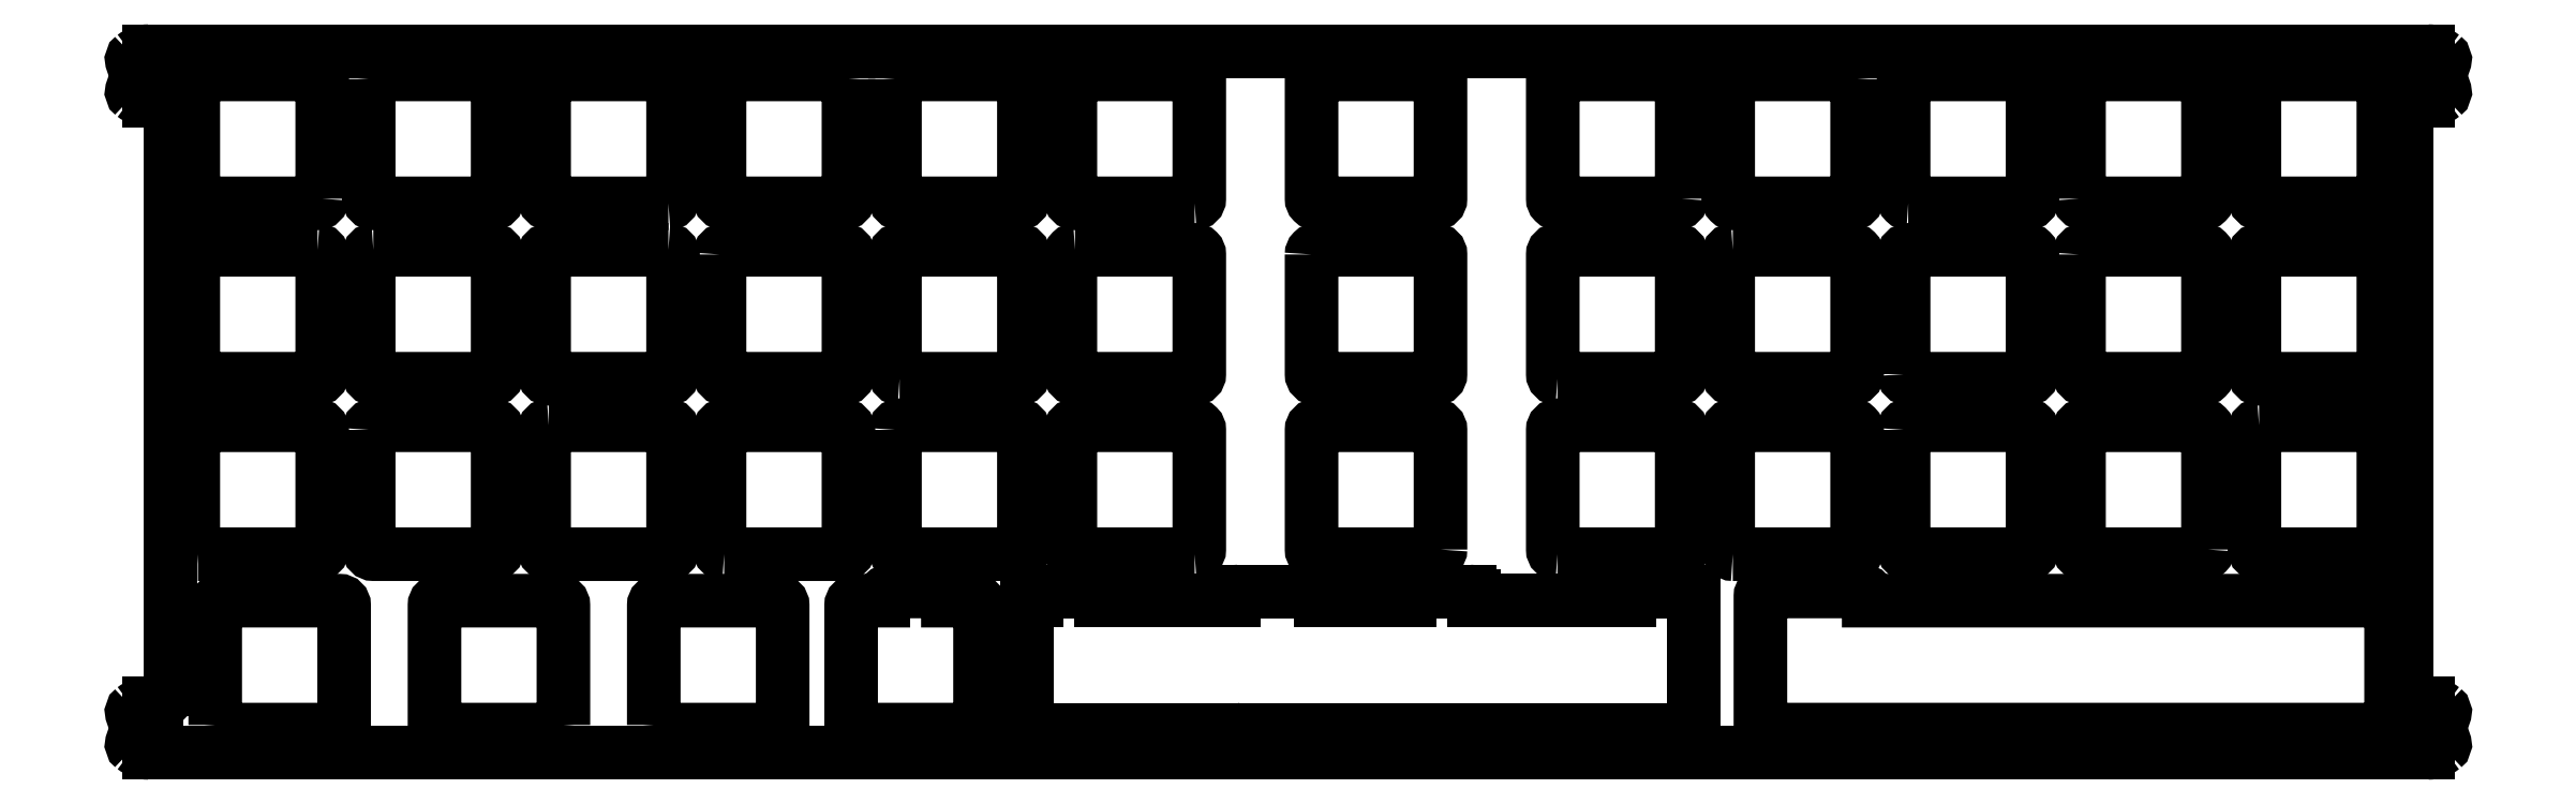
<metadata>
{"format":"dxf","ext":"dxf","renderer":"ezdxf+matplotlib","layout":"modelspace","background":"white","min_lineweight":24,"dpi":150}
</metadata>
<code>
0
SECTION
2
ENTITIES
0
LINE
8
0
10
6.162
20
-2.901
30
0
11
6.258
21
-2.901
31
0
0
ARC
8
0
10
6.494
20
-2.881
30
0
40
0.01969
210
0
220
0
230
1
50
-90
51
0
0
LWPOLYLINE
8
0
90
8
70
1
43
0
10
6.682
20
-2.151
42
-0.4142
10
6.662
20
-2.131
10
6.662
20
-1.619
42
-0.4142
10
6.682
20
-1.599
10
7.193
20
-1.599
42
-0.4142
10
7.213
20
-1.619
10
7.213
20
-2.131
42
-0.4142
10
7.193
20
-2.151
0
LINE
8
0
10
6.494
20
-2.31
30
0
11
6.258
21
-2.31
31
0
0
LINE
8
0
10
6.443
20
-2.901
30
0
11
6.494
21
-2.901
31
0
0
LINE
8
0
10
6.162
20
-2.349
30
0
11
5.932
21
-2.349
31
0
0
LINE
8
0
10
5.881
20
-2.901
30
0
11
5.932
21
-2.901
31
0
0
LINE
8
0
10
5.575
20
-2.349
30
0
11
5.575
21
-2.33
31
0
0
ARC
8
0
10
6.494
20
-2.33
30
0
40
0.01969
210
0
220
0
230
1
50
0
51
90
0
LINE
8
0
10
5.556
20
-2.31
30
0
11
5.554
21
-2.31
31
0
0
LINE
8
0
10
6.238
20
-2.33
30
0
11
6.238
21
-2.349
31
0
0
LINE
8
0
10
4.55
20
-2.349
30
0
11
4.193
21
-2.349
31
0
0
LWPOLYLINE
8
0
90
8
70
1
43
0
10
4.381
20
-0.6506
10
3.869
20
-0.6506
42
-0.4142
10
3.849
20
-0.6309
10
3.849
20
-0.1191
42
-0.4142
10
3.869
20
-0.09941
10
4.381
20
-0.09941
42
-0.4142
10
4.401
20
-0.1191
10
4.401
20
-0.6309
42
-0.4142
0
LINE
8
0
10
5.319
20
-2.901
30
0
11
5.369
21
-2.901
31
0
0
LINE
8
0
10
4.193
20
-2.901
30
0
11
4.568
21
-2.901
31
0
0
ARC
8
0
10
4.901
20
-2.33
30
0
40
0.01969
210
0
220
0
230
1
50
0
51
90
0
LINE
8
0
10
4.9
20
-2.901
30
0
11
4.901
21
-2.901
31
0
0
LWPOLYLINE
8
0
90
8
70
1
43
0
10
4.381
20
-2.151
10
3.869
20
-2.151
42
-0.4142
10
3.849
20
-2.131
10
3.849
20
-1.619
42
-0.4142
10
3.869
20
-1.599
10
4.381
20
-1.599
42
-0.4142
10
4.401
20
-1.619
10
4.401
20
-2.131
42
-0.4142
0
LINE
8
0
10
4.901
20
-2.901
30
0
11
5.318
21
-2.901
31
0
0
LWPOLYLINE
8
0
90
8
70
1
43
0
10
1.619
20
-1.599
10
2.131
20
-1.599
42
-0.4142
10
2.151
20
-1.619
10
2.151
20
-2.131
42
-0.4142
10
2.131
20
-2.151
10
1.619
20
-2.151
42
-0.4142
10
1.599
20
-2.131
10
1.599
20
-1.619
42
-0.4142
0
LINE
8
0
10
4.664
20
-2.31
30
0
11
4.569
21
-2.31
31
0
0
LINE
8
0
10
4.807
20
-2.901
30
0
11
4.9
21
-2.901
31
0
0
LWPOLYLINE
8
0
90
8
70
1
43
0
10
3.869
20
-0.8494
10
4.381
20
-0.8494
42
-0.4142
10
4.401
20
-0.8691
10
4.401
20
-1.381
42
-0.4142
10
4.381
20
-1.401
10
3.869
20
-1.401
42
-0.4142
10
3.849
20
-1.381
10
3.849
20
-0.8691
42
-0.4142
0
LWPOLYLINE
8
0
90
8
70
1
43
0
10
6.682
20
-0.8494
10
7.193
20
-0.8494
42
-0.4142
10
7.213
20
-0.8691
10
7.213
20
-1.381
42
-0.4142
10
7.193
20
-1.401
10
6.682
20
-1.401
42
-0.4142
10
6.662
20
-1.381
10
6.662
20
-0.8691
42
-0.4142
0
LWPOLYLINE
8
0
90
8
70
1
43
0
10
2.131
20
-0.6506
10
1.619
20
-0.6506
42
-0.4142
10
1.599
20
-0.6309
10
1.599
20
-0.1191
42
-0.4142
10
1.619
20
-0.09941
10
2.131
20
-0.09941
42
-0.4142
10
2.151
20
-0.1191
10
2.151
20
-0.6309
42
-0.4142
0
LWPOLYLINE
8
0
90
8
70
1
43
0
10
5.432
20
-2.131
42
-0.4142
10
5.412
20
-2.151
10
4.9
20
-2.151
42
-0.4142
10
4.881
20
-2.131
10
4.881
20
-1.619
42
-0.4142
10
4.9
20
-1.599
10
5.412
20
-1.599
42
-0.4142
10
5.432
20
-1.619
0
LINE
8
0
10
5.369
20
-2.901
30
0
11
5.412
21
-2.901
31
0
0
LINE
8
0
10
4.569
20
-2.901
30
0
11
4.664
21
-2.901
31
0
0
ARC
8
0
10
4.568
20
-2.881
30
0
40
0.01969
210
0
220
0
230
1
50
270
51
271.4
0
ARC
8
0
10
4.569
20
-2.881
30
0
40
0.01969
210
0
220
0
230
1
50
268.6
51
270
0
LINE
8
0
10
4.664
20
-2.901
30
0
11
4.806
21
-2.901
31
0
0
LINE
8
0
10
4.806
20
-2.901
30
0
11
4.807
21
-2.901
31
0
0
LINE
8
0
10
5.318
20
-2.901
30
0
11
5.318
21
-2.901
31
0
0
ARC
8
0
10
5.318
20
-2.33
30
0
40
0.01969
210
0
220
-0
230
1
50
90
51
180
0
LINE
8
0
10
9.654
20
4.016e-05
30
0
11
-0.09152
21
4.016e-05
31
0
0
ARC
8
0
10
5.556
20
-2.33
30
0
40
0.01969
210
0
220
0
230
1
50
0
51
90
0
LINE
8
0
10
6.514
20
-2.881
30
0
11
6.514
21
-2.33
31
0
0
LINE
8
0
10
6.238
20
-2.349
30
0
11
6.162
21
-2.349
31
0
0
LWPOLYLINE
8
0
90
8
70
1
43
0
10
5.932
20
-2.151
42
-0.4142
10
5.912
20
-2.131
10
5.912
20
-1.619
42
-0.4142
10
5.932
20
-1.599
10
6.443
20
-1.599
42
-0.4142
10
6.463
20
-1.619
10
6.463
20
-2.131
42
-0.4142
10
6.443
20
-2.151
0
LINE
8
0
10
6.258
20
-2.901
30
0
11
6.443
21
-2.901
31
0
0
LINE
8
0
10
5.881
20
-2.349
30
0
11
5.65
21
-2.349
31
0
0
ARC
8
0
10
6.258
20
-2.33
30
0
40
0.01969
210
0
220
-0
230
1
50
90
51
180
0
LINE
8
0
10
5.554
20
-2.901
30
0
11
5.556
21
-2.901
31
0
0
LINE
8
0
10
5.65
20
-2.349
30
0
11
5.575
21
-2.349
31
0
0
LINE
8
0
10
5.932
20
-2.901
30
0
11
6.162
21
-2.901
31
0
0
LINE
8
0
10
5.932
20
-2.349
30
0
11
5.881
21
-2.349
31
0
0
LINE
8
0
10
5.556
20
-2.901
30
0
11
5.65
21
-2.901
31
0
0
LINE
8
0
10
-0.09152
20
-3
30
0
11
9.654
21
-3
31
0
0
LINE
8
0
10
5.65
20
-2.901
30
0
11
5.881
21
-2.901
31
0
0
LWPOLYLINE
8
0
90
8
70
1
43
0
10
2.369
20
-2.151
42
-0.4142
10
2.349
20
-2.131
10
2.349
20
-1.619
42
-0.4142
10
2.369
20
-1.599
10
2.881
20
-1.599
42
-0.4142
10
2.901
20
-1.619
10
2.901
20
-2.131
42
-0.4142
10
2.881
20
-2.151
0
LWPOLYLINE
8
0
90
8
70
1
43
0
10
2.068
20
-2.881
10
2.068
20
-2.369
42
-0.4142
10
2.088
20
-2.349
10
2.6
20
-2.349
42
-0.4142
10
2.619
20
-2.369
10
2.619
20
-2.881
42
-0.4142
10
2.6
20
-2.901
10
2.088
20
-2.901
42
-0.4142
0
LWPOLYLINE
8
0
90
8
70
1
43
0
10
3.099
20
-1.619
42
-0.4142
10
3.119
20
-1.599
10
3.631
20
-1.599
42
-0.4142
10
3.651
20
-1.619
10
3.651
20
-2.131
42
-0.4142
10
3.631
20
-2.151
10
3.119
20
-2.151
42
-0.4142
10
3.099
20
-2.131
0
LWPOLYLINE
8
0
90
8
70
1
43
0
10
0.8691
20
-0.8494
10
1.381
20
-0.8494
42
-0.4142
10
1.401
20
-0.8691
10
1.401
20
-1.381
42
-0.4142
10
1.381
20
-1.401
10
0.8691
20
-1.401
42
-0.4142
10
0.8494
20
-1.381
10
0.8494
20
-0.8691
42
-0.4142
0
LWPOLYLINE
8
0
90
8
70
1
43
0
10
3.119
20
-1.401
42
-0.4142
10
3.099
20
-1.381
10
3.099
20
-0.8691
42
-0.4142
10
3.119
20
-0.8494
10
3.631
20
-0.8494
42
-0.4142
10
3.651
20
-0.8691
10
3.651
20
-1.381
42
-0.4142
10
3.631
20
-1.401
0
LWPOLYLINE
8
0
90
8
70
1
43
0
10
2.901
20
-0.1191
10
2.901
20
-0.6309
42
-0.4142
10
2.881
20
-0.6506
10
2.369
20
-0.6506
42
-0.4142
10
2.349
20
-0.6309
10
2.349
20
-0.1191
42
-0.4142
10
2.369
20
-0.09941
10
2.881
20
-0.09941
42
-0.4142
0
LWPOLYLINE
8
0
90
8
70
1
43
0
10
2.349
20
-0.8691
42
-0.4142
10
2.369
20
-0.8494
10
2.881
20
-0.8494
42
-0.4142
10
2.901
20
-0.8691
10
2.901
20
-1.381
42
-0.4142
10
2.881
20
-1.401
10
2.369
20
-1.401
42
-0.4142
10
2.349
20
-1.381
0
LWPOLYLINE
8
0
90
8
70
1
43
0
10
0.6506
20
-0.6309
42
-0.4142
10
0.6309
20
-0.6506
10
0.1191
20
-0.6506
42
-0.4142
10
0.09941
20
-0.6309
10
0.09941
20
-0.1191
42
-0.4142
10
0.1191
20
-0.09941
10
0.6309
20
-0.09941
42
-0.4142
10
0.6506
20
-0.1191
0
LINE
8
0
10
3.662
20
-2.369
30
0
11
3.662
21
-2.881
31
0
0
LINE
8
0
10
4.193
20
-2.349
30
0
11
4.057
21
-2.349
31
0
0
LWPOLYLINE
8
0
90
8
70
1
43
0
10
2.131
20
-0.8494
42
-0.4142
10
2.151
20
-0.8691
10
2.151
20
-1.381
42
-0.4142
10
2.131
20
-1.401
10
1.619
20
-1.401
42
-0.4142
10
1.599
20
-1.381
10
1.599
20
-0.8691
42
-0.4142
10
1.619
20
-0.8494
0
LWPOLYLINE
8
0
90
8
70
1
43
0
10
0.6309
20
-0.8494
42
-0.4142
10
0.6506
20
-0.8691
10
0.6506
20
-1.381
42
-0.4142
10
0.6309
20
-1.401
10
0.1191
20
-1.401
42
-0.4142
10
0.09941
20
-1.381
10
0.09941
20
-0.8691
42
-0.4142
10
0.1191
20
-0.8494
0
ARC
8
0
10
-0.05904
20
-2.73
30
0
40
0.05906
210
0
220
0
230
1
50
-90
51
0
0
LWPOLYLINE
8
0
90
8
70
1
43
0
10
0.8494
20
-0.1191
42
-0.4142
10
0.8691
20
-0.09941
10
1.381
20
-0.09941
42
-0.4142
10
1.401
20
-0.1191
10
1.401
20
-0.6309
42
-0.4142
10
1.381
20
-0.6506
10
0.8691
20
-0.6506
42
-0.4142
10
0.8494
20
-0.6309
0
LINE
8
0
10
3.705
20
-2.33
30
0
11
3.705
21
-2.349
31
0
0
ARC
8
0
10
9.654
20
-2.895
30
0
40
0.1053
210
-0
220
0
230
1
50
270
51
307.9
0
ARC
8
0
10
-0.1441
20
-0.1729
30
0
40
0.01969
210
0
220
0
230
1
50
101.2
51
232.1
0
LWPOLYLINE
8
0
90
52
70
1
43
0
10
7.381
20
-2.901
10
7.243
20
-2.901
10
7.057
20
-2.901
10
7.056
20
-2.901
10
7.007
20
-2.901
10
6.869
20
-2.901
10
6.819
20
-2.901
42
-0.4142
10
6.8
20
-2.881
10
6.8
20
-2.33
42
-0.4142
10
6.819
20
-2.31
10
7.007
20
-2.31
10
7.056
20
-2.31
10
7.243
20
-2.31
42
-0.4142
10
7.263
20
-2.33
10
7.263
20
-2.349
10
7.381
20
-2.349
10
7.432
20
-2.349
10
7.568
20
-2.349
10
7.713
20
-2.349
10
7.943
20
-2.349
10
8.182
20
-2.349
10
8.225
20
-2.349
10
8.524
20
-2.349
10
8.557
20
-2.349
10
8.563
20
-2.349
10
8.693
20
-2.349
10
8.744
20
-2.349
10
8.932
20
-2.349
10
9.068
20
-2.349
10
9.256
20
-2.349
10
9.437
20
-2.349
10
9.443
20
-2.349
10
9.476
20
-2.349
42
-0.4142
10
9.496
20
-2.369
10
9.496
20
-2.881
42
-0.4142
10
9.476
20
-2.901
10
9.443
20
-2.901
10
9.437
20
-2.901
10
9.256
20
-2.901
10
9.068
20
-2.901
10
8.932
20
-2.901
10
8.744
20
-2.901
10
8.693
20
-2.901
10
8.563
20
-2.901
10
8.557
20
-2.901
10
8.524
20
-2.901
10
8.225
20
-2.901
10
8.182
20
-2.901
10
7.943
20
-2.901
10
7.713
20
-2.901
10
7.568
20
-2.901
10
7.432
20
-2.901
0
LWPOLYLINE
8
0
90
8
70
1
43
0
10
7.412
20
-1.381
10
7.412
20
-0.8691
42
-0.4142
10
7.432
20
-0.8494
10
7.943
20
-0.8494
42
-0.4142
10
7.963
20
-0.8691
10
7.963
20
-1.381
42
-0.4142
10
7.943
20
-1.401
10
7.432
20
-1.401
42
-0.4142
0
ARC
8
0
10
-0.05904
20
-0.2696
30
0
40
0.05906
210
-0
220
0
230
1
50
0
51
90
0
LINE
8
0
10
-0.09152
20
-0.2106
30
0
11
-0.05904
21
-0.2106
31
0
0
ARC
8
0
10
9.72
20
-0.1053
30
0
40
0.04921
210
0
220
0
230
1
50
101.2
51
258.8
0
ARC
8
0
10
9.707
20
-0.03769
30
0
40
0.01969
210
-0
220
0
230
1
50
-78.81
51
52.12
0
ARC
8
0
10
9.707
20
-2.827
30
0
40
0.01969
210
-0
220
0
230
1
50
-78.81
51
52.12
0
LWPOLYLINE
8
0
90
8
70
1
43
0
10
3.099
20
-0.1191
42
-0.4142
10
3.119
20
-0.09941
10
3.631
20
-0.09941
42
-0.4142
10
3.651
20
-0.1191
10
3.651
20
-0.6309
42
-0.4142
10
3.631
20
-0.6506
10
3.119
20
-0.6506
42
-0.4142
10
3.099
20
-0.6309
0
LWPOLYLINE
8
0
90
20
70
1
43
0
10
2.932
20
-2.901
42
-0.4142
10
2.912
20
-2.881
10
2.912
20
-2.369
42
-0.4142
10
2.932
20
-2.349
10
3.05
20
-2.349
10
3.05
20
-2.33
42
-0.4142
10
3.069
20
-2.31
10
3.07
20
-2.31
10
3.306
20
-2.31
10
3.306
20
-2.31
42
-0.4142
10
3.326
20
-2.33
10
3.326
20
-2.349
10
3.443
20
-2.349
42
-0.4142
10
3.463
20
-2.369
10
3.463
20
-2.881
42
-0.4142
10
3.443
20
-2.901
10
3.306
20
-2.901
10
3.306
20
-2.901
10
3.07
20
-2.901
10
3.069
20
-2.901
0
ARC
8
0
10
9.72
20
-2.895
30
0
40
0.04921
210
0
220
0
230
1
50
101.2
51
258.8
0
LWPOLYLINE
8
0
90
8
70
1
43
0
10
7.432
20
-0.6506
42
-0.4142
10
7.412
20
-0.6309
10
7.412
20
-0.1191
42
-0.4142
10
7.432
20
-0.09941
10
7.943
20
-0.09941
42
-0.4142
10
7.963
20
-0.1191
10
7.963
20
-0.6309
42
-0.4142
10
7.943
20
-0.6506
0
ARC
8
0
10
-0.1575
20
-0.1053
30
0
40
0.04921
210
-0
220
0
230
1
50
-78.81
51
78.81
0
ARC
8
0
10
3.724
20
-2.33
30
0
40
0.01969
210
0
220
-0
230
1
50
90
51
180
0
LWPOLYLINE
8
0
90
8
70
1
43
0
10
1.682
20
-2.881
42
-0.4142
10
1.662
20
-2.901
10
1.15
20
-2.901
42
-0.4142
10
1.131
20
-2.881
10
1.131
20
-2.369
42
-0.4142
10
1.15
20
-2.349
10
1.662
20
-2.349
42
-0.4142
10
1.682
20
-2.369
0
ARC
8
0
10
-0.1441
20
-0.03769
30
0
40
0.01969
210
0
220
0
230
1
50
127.9
51
258.8
0
ARC
8
0
10
9.622
20
-2.73
30
0
40
0.05906
210
0
220
0
230
1
50
180
51
270
0
LWPOLYLINE
8
0
90
8
70
1
43
0
10
0.8494
20
-1.619
42
-0.4142
10
0.8691
20
-1.599
10
1.381
20
-1.599
42
-0.4142
10
1.401
20
-1.619
10
1.401
20
-2.131
42
-0.4142
10
1.381
20
-2.151
10
0.8691
20
-2.151
42
-0.4142
10
0.8494
20
-2.131
0
ARC
8
0
10
9.707
20
-0.1729
30
0
40
0.01969
210
-0
220
0
230
1
50
-52.12
51
78.81
0
ARC
8
0
10
-0.1441
20
-2.827
30
0
40
0.01969
210
0
220
0
230
1
50
127.9
51
258.8
0
LWPOLYLINE
8
0
90
8
70
1
43
0
10
0.1932
20
-2.881
10
0.1932
20
-2.369
42
-0.4142
10
0.2128
20
-2.349
10
0.7247
20
-2.349
42
-0.4142
10
0.7443
20
-2.369
10
0.7443
20
-2.881
42
-0.4142
10
0.7247
20
-2.901
10
0.2128
20
-2.901
42
-0.4142
0
ARC
8
0
10
-0.09152
20
-2.895
30
0
40
0.1053
210
0
220
0
230
1
50
232.1
51
270
0
LINE
8
0
10
-0.05904
20
-2.789
30
0
11
-0.09152
21
-2.789
31
0
0
LWPOLYLINE
8
0
90
8
70
1
43
0
10
8.162
20
-0.8691
42
-0.4142
10
8.182
20
-0.8494
10
8.693
20
-0.8494
42
-0.4142
10
8.713
20
-0.8691
10
8.713
20
-1.381
42
-0.4142
10
8.693
20
-1.401
10
8.182
20
-1.401
42
-0.4142
10
8.162
20
-1.381
0
ARC
8
0
10
-0.09152
20
-2.895
30
0
40
0.1053
210
0
220
-0
230
1
50
90
51
127.9
0
LWPOLYLINE
8
0
90
8
70
1
43
0
10
0.1191
20
-2.151
42
-0.4142
10
0.09941
20
-2.131
10
0.09941
20
-1.619
42
-0.4142
10
0.1191
20
-1.599
10
0.6309
20
-1.599
42
-0.4142
10
0.6506
20
-1.619
10
0.6506
20
-2.131
42
-0.4142
10
0.6309
20
-2.151
0
LWPOLYLINE
8
0
90
8
70
1
43
0
10
8.162
20
-0.6309
10
8.162
20
-0.1191
42
-0.4142
10
8.182
20
-0.09941
10
8.693
20
-0.09941
42
-0.4142
10
8.713
20
-0.1191
10
8.713
20
-0.6309
42
-0.4142
10
8.693
20
-0.6506
10
8.182
20
-0.6506
42
-0.4142
0
ARC
8
0
10
9.654
20
-0.1053
30
0
40
0.1053
210
0
220
-0
230
1
50
52.12
51
90
0
LINE
8
0
10
9.622
20
-0.2106
30
0
11
9.654
21
-0.2106
31
0
0
ARC
8
0
10
9.654
20
-2.895
30
0
40
0.1053
210
0
220
-0
230
1
50
52.12
51
90
0
LWPOLYLINE
8
0
90
8
70
1
43
0
10
8.713
20
-2.131
42
-0.4142
10
8.693
20
-2.151
10
8.182
20
-2.151
42
-0.4142
10
8.162
20
-2.131
10
8.162
20
-1.619
42
-0.4142
10
8.182
20
-1.599
10
8.693
20
-1.599
42
-0.4142
10
8.713
20
-1.619
0
ARC
8
0
10
-0.1441
20
-2.962
30
0
40
0.01969
210
0
220
0
230
1
50
101.2
51
232.1
0
ARC
8
0
10
9.654
20
-0.1053
30
0
40
0.1053
210
-0
220
0
230
1
50
270
51
307.9
0
ARC
8
0
10
9.707
20
-2.962
30
0
40
0.01969
210
-0
220
0
230
1
50
-52.12
51
78.81
0
LINE
8
0
10
9.654
20
-2.789
30
0
11
9.622
21
-2.789
31
0
0
ARC
8
0
10
9.622
20
-0.2696
30
0
40
0.05906
210
0
220
0
230
1
50
90
51
180
0
ARC
8
0
10
-0.1575
20
-2.895
30
0
40
0.04921
210
-0
220
0
230
1
50
-78.81
51
78.81
0
LWPOLYLINE
8
0
90
8
70
1
43
0
10
8.932
20
-1.599
10
9.443
20
-1.599
42
-0.4142
10
9.463
20
-1.619
10
9.463
20
-2.131
42
-0.4142
10
9.443
20
-2.151
10
8.932
20
-2.151
42
-0.4142
10
8.912
20
-2.131
10
8.912
20
-1.619
42
-0.4142
0
LWPOLYLINE
8
0
90
8
70
1
43
0
10
9.463
20
-1.381
42
-0.4142
10
9.443
20
-1.401
10
8.932
20
-1.401
42
-0.4142
10
8.912
20
-1.381
10
8.912
20
-0.8691
42
-0.4142
10
8.932
20
-0.8494
10
9.443
20
-0.8494
42
-0.4142
10
9.463
20
-0.8691
0
LWPOLYLINE
8
0
90
8
70
1
43
0
10
7.213
20
-0.1191
10
7.213
20
-0.6309
42
-0.4142
10
7.193
20
-0.6506
10
6.682
20
-0.6506
42
-0.4142
10
6.662
20
-0.6309
10
6.662
20
-0.1191
42
-0.4142
10
6.682
20
-0.09941
10
7.193
20
-0.09941
42
-0.4142
0
LWPOLYLINE
8
0
90
8
70
1
43
0
10
8.932
20
-0.09941
10
9.443
20
-0.09941
42
-0.4142
10
9.463
20
-0.1191
10
9.463
20
-0.6309
42
-0.4142
10
9.443
20
-0.6506
10
8.932
20
-0.6506
42
-0.4142
10
8.912
20
-0.6309
10
8.912
20
-0.1191
42
-0.4142
0
LWPOLYLINE
8
0
90
8
70
1
43
0
10
7.412
20
-1.619
42
-0.4142
10
7.432
20
-1.599
10
7.943
20
-1.599
42
-0.4142
10
7.963
20
-1.619
10
7.963
20
-2.131
42
-0.4142
10
7.943
20
-2.151
10
7.432
20
-2.151
42
-0.4142
10
7.412
20
-2.131
0
ARC
8
0
10
3.961
20
-2.33
30
0
40
0.01969
210
0
220
0
230
1
50
0
51
90
0
ARC
8
0
10
-0.09152
20
-0.1053
30
0
40
0.1053
210
0
220
0
230
1
50
90
51
127.9
0
ARC
8
0
10
3.682
20
-2.881
30
0
40
0.01969
210
0
220
0
230
1
50
180
51
270
0
LINE
8
0
10
3.98
20
-2.349
30
0
11
3.98
21
-2.33
31
0
0
LINE
8
0
10
3.682
20
-2.901
30
0
11
3.724
21
-2.901
31
0
0
LWPOLYLINE
8
0
90
8
70
1
43
0
10
6.463
20
-0.6309
42
-0.4142
10
6.443
20
-0.6506
10
5.932
20
-0.6506
42
-0.4142
10
5.912
20
-0.6309
10
5.912
20
-0.1191
42
-0.4142
10
5.932
20
-0.09941
10
6.443
20
-0.09941
42
-0.4142
10
6.463
20
-0.1191
0
ARC
8
0
10
-0.09152
20
-0.1053
30
0
40
0.1053
210
0
220
0
230
1
50
232.1
51
270
0
LINE
8
0
10
3.724
20
-2.901
30
0
11
3.961
21
-2.901
31
0
0
LWPOLYLINE
8
0
90
8
70
1
43
0
10
5.932
20
-1.401
42
-0.4142
10
5.912
20
-1.381
10
5.912
20
-0.8691
42
-0.4142
10
5.932
20
-0.8494
10
6.443
20
-0.8494
42
-0.4142
10
6.463
20
-0.8691
10
6.463
20
-1.381
42
-0.4142
10
6.443
20
-1.401
0
LWPOLYLINE
8
0
90
8
70
1
43
0
10
4.9
20
-0.09941
10
5.412
20
-0.09941
42
-0.4142
10
5.432
20
-0.1191
10
5.432
20
-0.6309
42
-0.4142
10
5.412
20
-0.6506
10
4.9
20
-0.6506
42
-0.4142
10
4.881
20
-0.6309
10
4.881
20
-0.1191
42
-0.4142
0
LWPOLYLINE
8
0
90
8
70
1
43
0
10
4.881
20
-0.8691
42
-0.4142
10
4.9
20
-0.8494
10
5.412
20
-0.8494
42
-0.4142
10
5.432
20
-0.8691
10
5.432
20
-1.381
42
-0.4142
10
5.412
20
-1.401
10
4.9
20
-1.401
42
-0.4142
10
4.881
20
-1.381
0
LINE
8
0
10
3.961
20
-2.31
30
0
11
3.724
21
-2.31
31
0
0
LINE
8
0
10
5.319
20
-2.31
30
0
11
5.318
21
-2.31
31
0
0
LINE
8
0
10
4.92
20
-2.349
30
0
11
4.92
21
-2.33
31
0
0
LINE
8
0
10
5.298
20
-2.349
30
0
11
4.92
21
-2.349
31
0
0
LINE
8
0
10
9.563
20
-2.73
30
0
11
9.563
21
-0.2696
31
0
0
LINE
8
0
10
1.417e-05
20
-0.2696
30
0
11
1.417e-05
21
-2.73
31
0
0
LINE
8
0
10
4.806
20
-2.31
30
0
11
4.664
21
-2.31
31
0
0
LINE
8
0
10
5.554
20
-2.31
30
0
11
5.319
21
-2.31
31
0
0
LINE
8
0
10
4.901
20
-2.31
30
0
11
4.806
21
-2.31
31
0
0
LINE
8
0
10
5.298
20
-2.33
30
0
11
5.298
21
-2.349
31
0
0
LINE
8
0
10
4.55
20
-2.33
30
0
11
4.55
21
-2.349
31
0
0
LINE
8
0
10
5.318
20
-2.901
30
0
11
5.319
21
-2.901
31
0
0
ARC
8
0
10
4.569
20
-2.33
30
0
40
0.01969
210
0
220
-0
230
1
50
90
51
180
0
LINE
8
0
10
5.412
20
-2.901
30
0
11
5.554
21
-2.901
31
0
0
LINE
8
0
10
3.705
20
-2.349
30
0
11
3.682
21
-2.349
31
0
0
ARC
8
0
10
3.682
20
-2.369
30
0
40
0.01969
210
0
220
-0
230
1
50
90
51
180
0
LINE
8
0
10
4.057
20
-2.349
30
0
11
3.98
21
-2.349
31
0
0
LINE
8
0
10
3.961
20
-2.901
30
0
11
4.057
21
-2.901
31
0
0
LINE
8
0
10
4.057
20
-2.901
30
0
11
4.193
21
-2.901
31
0
0
ENDSEC
0
EOF

</code>
